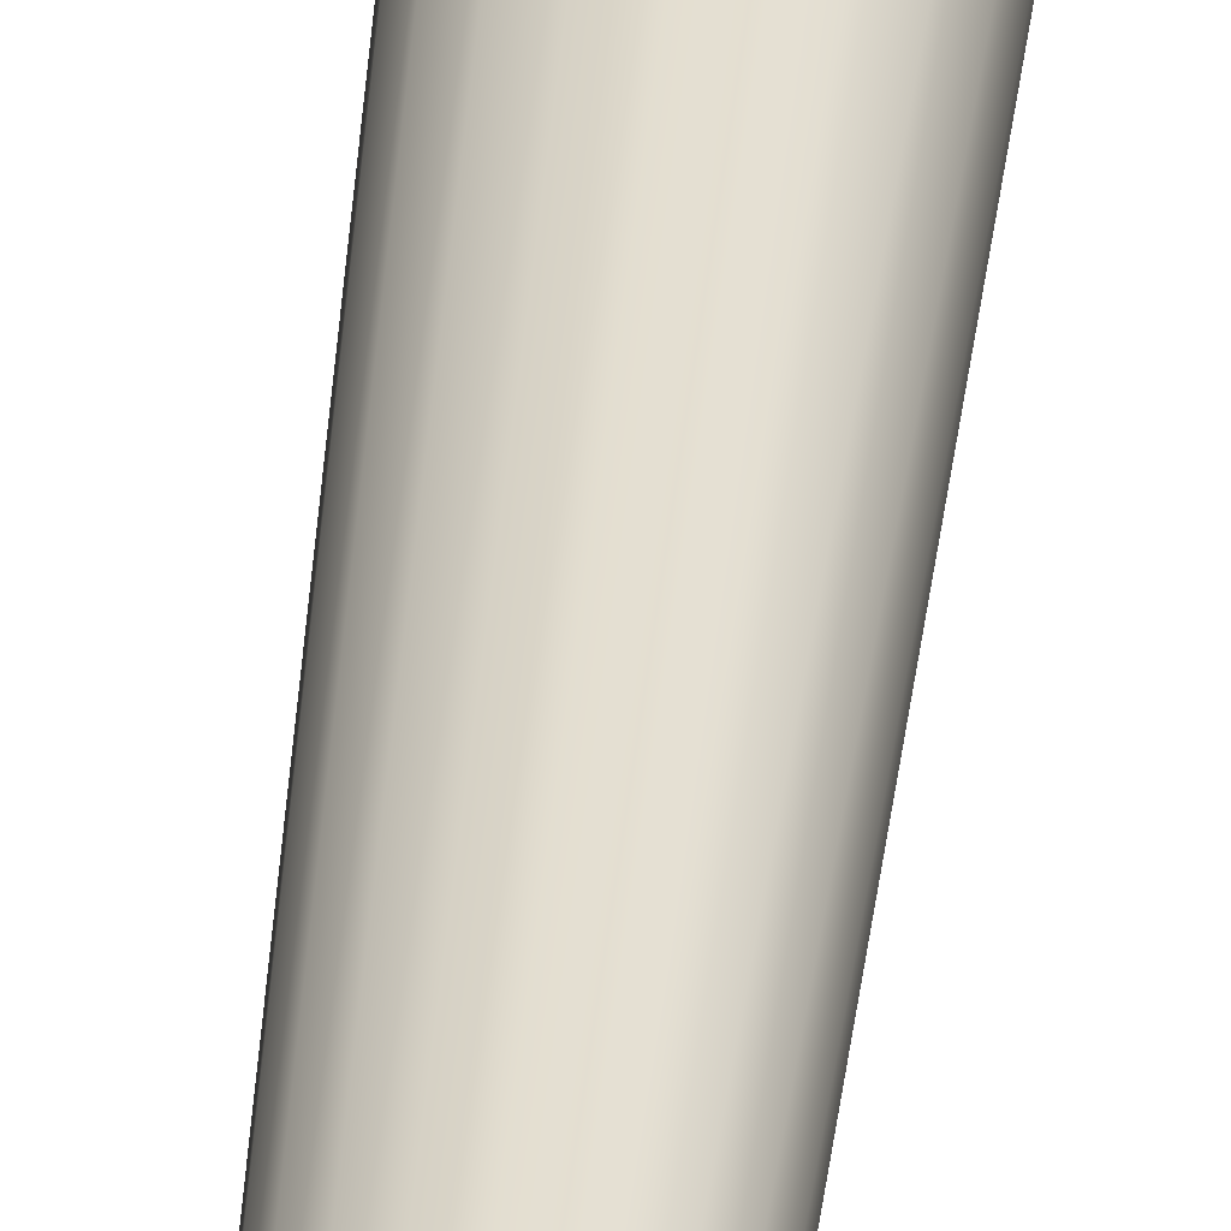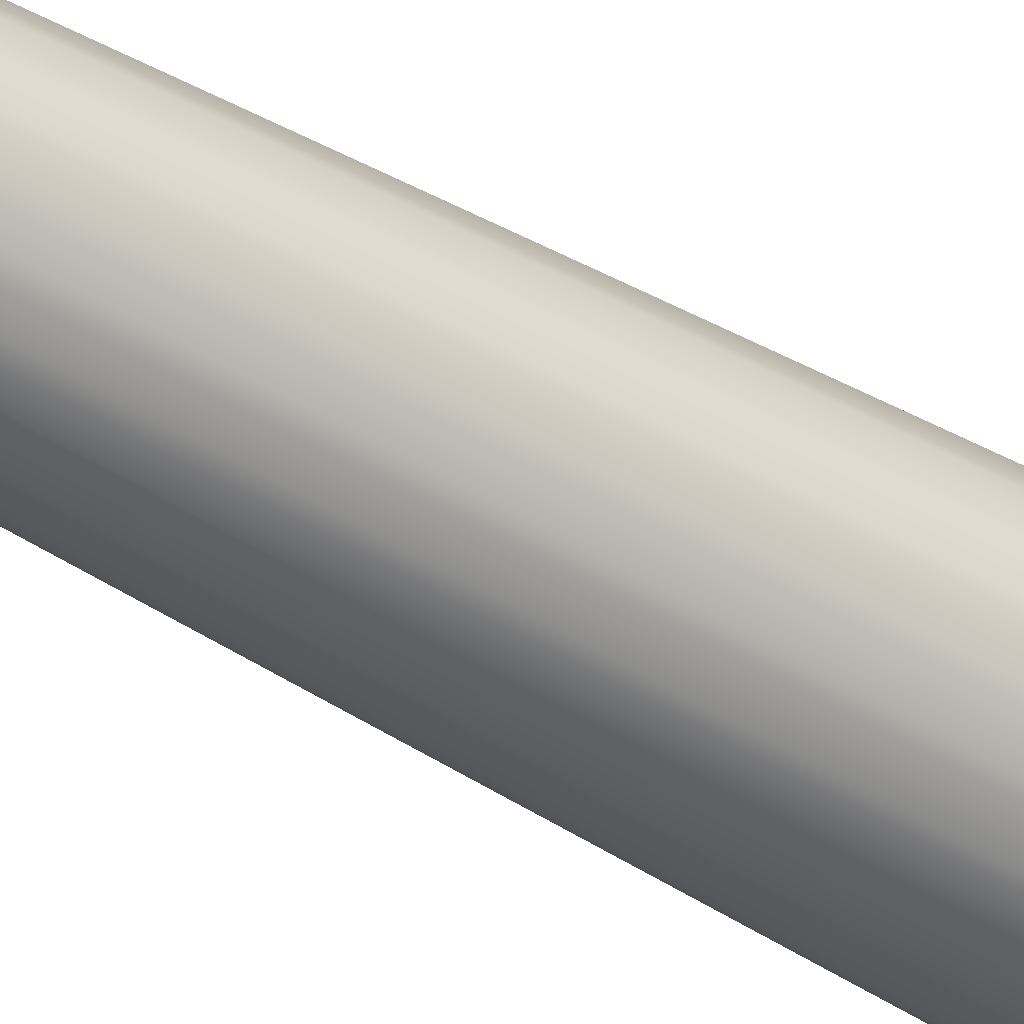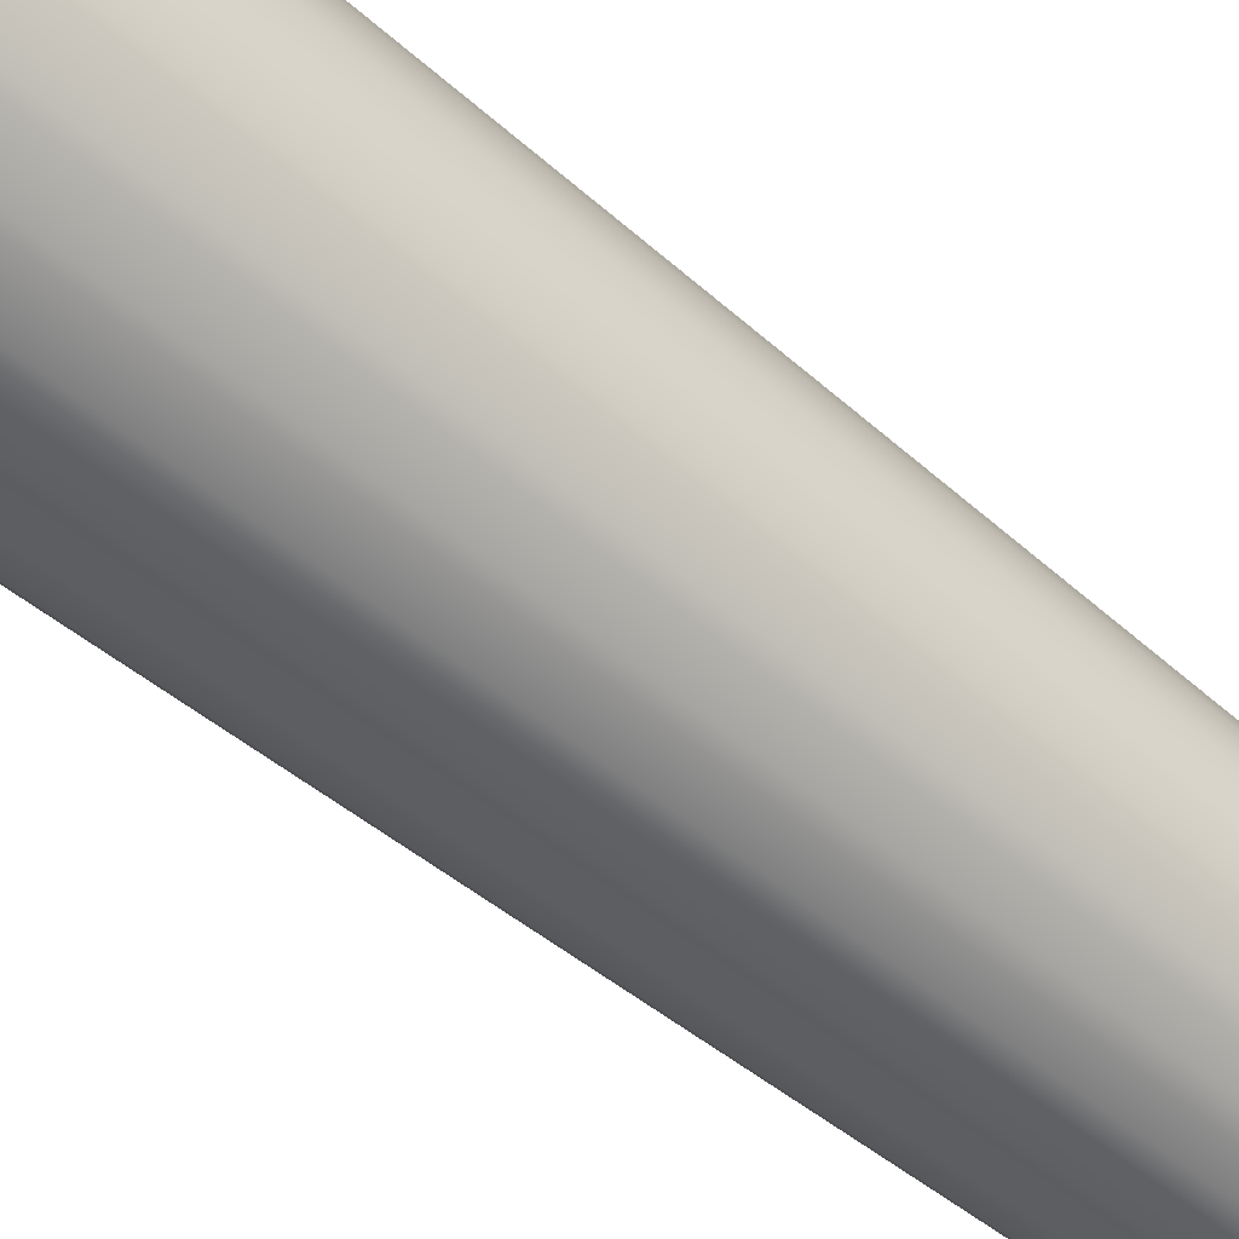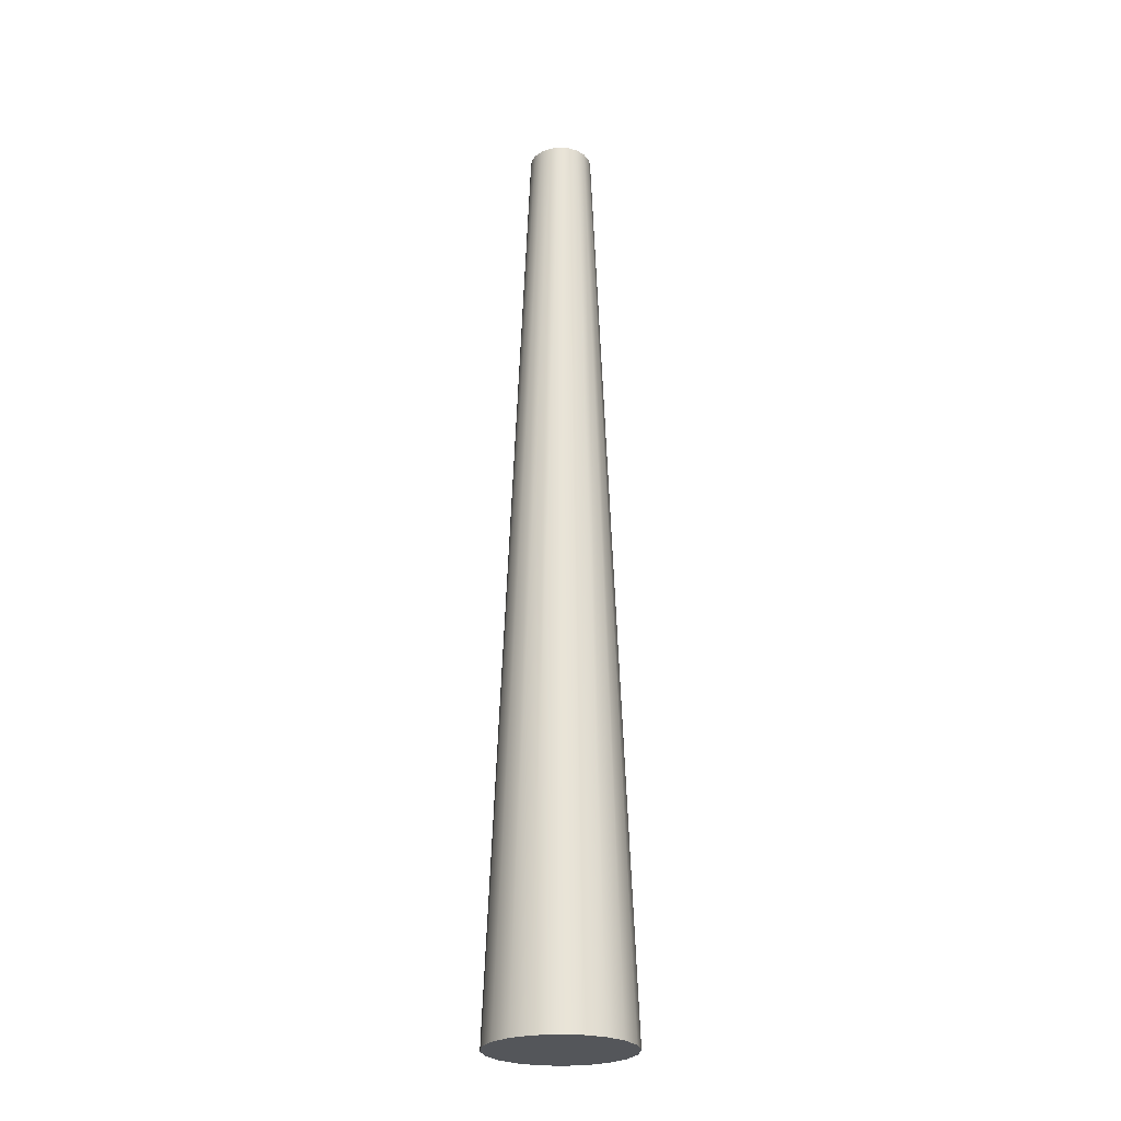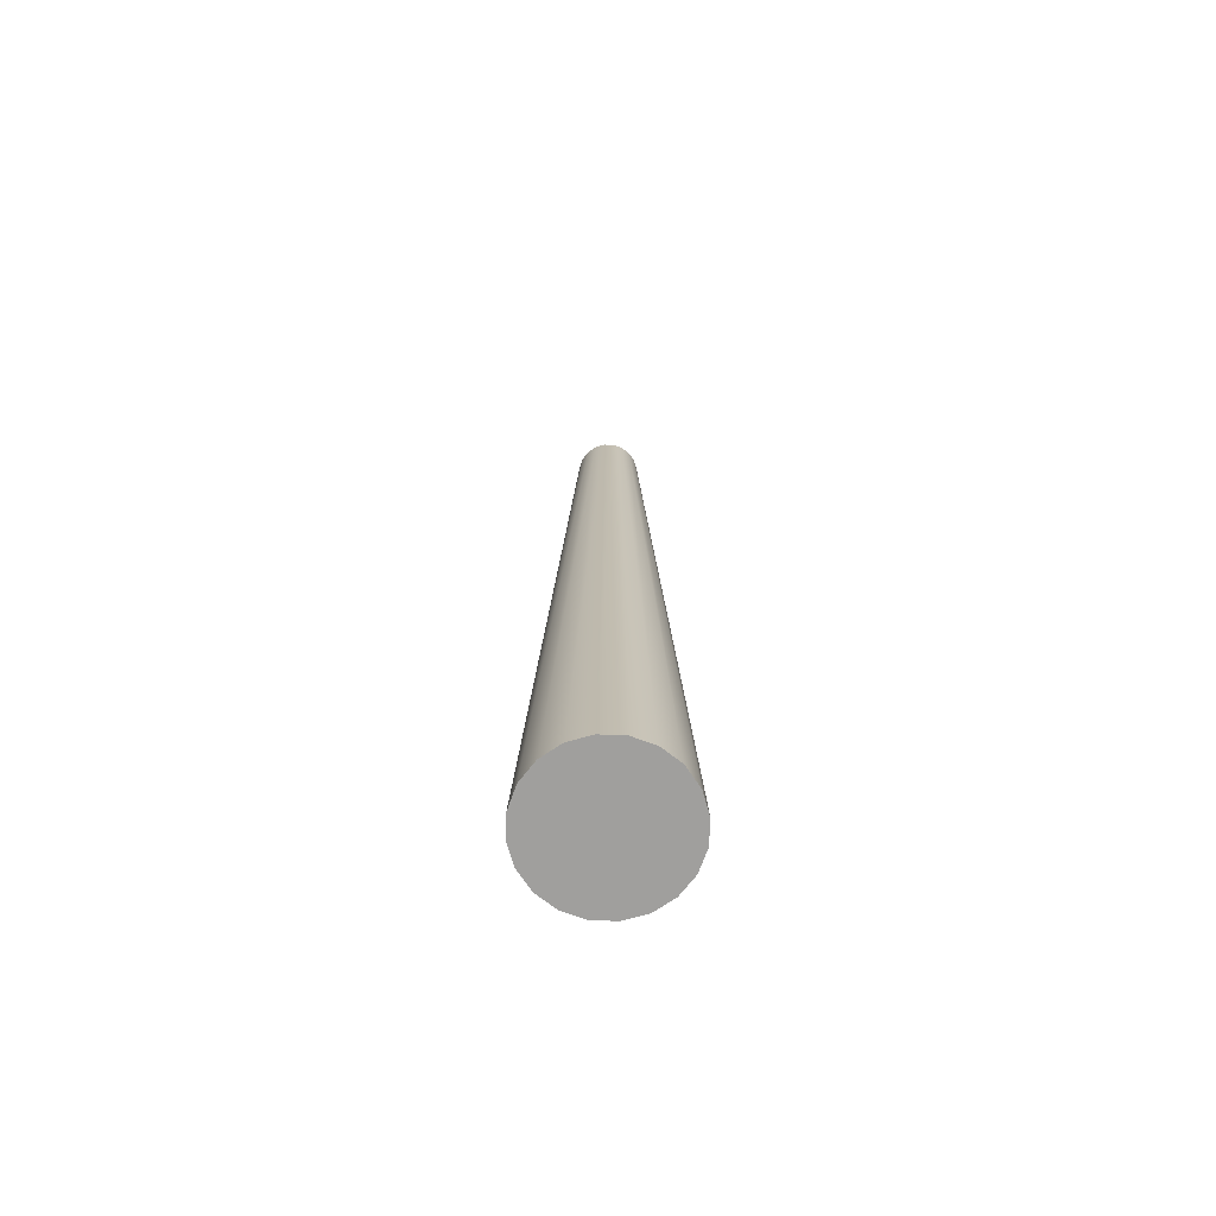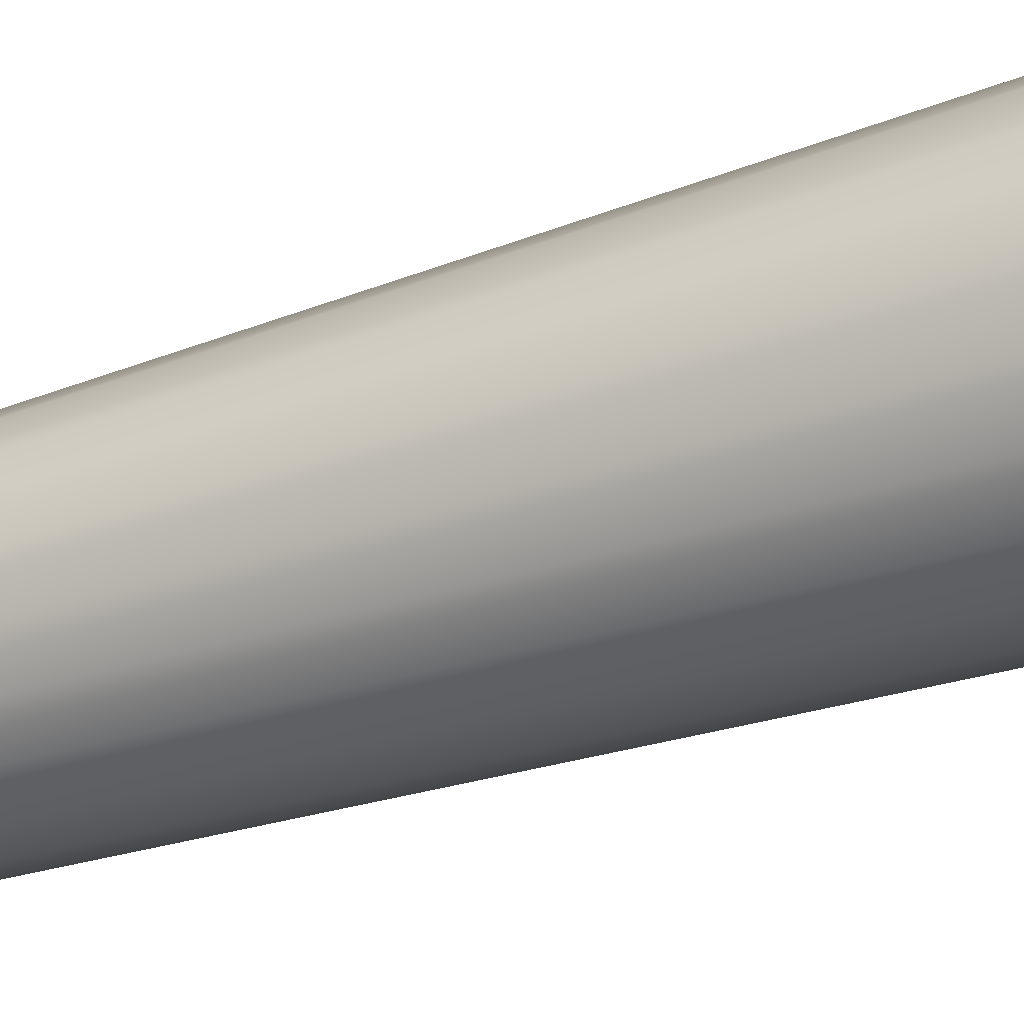
<metadata>
{"format":"obj","ext":"obj","renderer":"f3d","projection":"perspective","resolution":1024,"background":"white","views":[{"elev":33.4,"azim":-175.5,"up":"+Z"},{"elev":-41.2,"azim":-127.0,"up":"+Z"},{"elev":-61.2,"azim":50.4,"up":"+Z"},{"elev":-25.3,"azim":128.9,"up":"+Y"},{"elev":-71.3,"azim":-173.0,"up":"+Y"},{"elev":-32.5,"azim":-63.7,"up":"+Z"}]}
</metadata>
<code>
g default
v 0.07106 0 -0.02309
v 0.06044 0 -0.04392
v 0.04392 0 -0.06044
v 0.02309 0 -0.07106
v -0 0 -0.07471
v -0.02309 0 -0.07106
v -0.04392 0 -0.06044
v -0.06044 0 -0.04392
v -0.07106 0 -0.02309
v -0.07471 0 0
v -0.07106 0 0.02309
v -0.06044 0 0.04392
v -0.04392 0 0.06044
v -0.02309 0 0.07106
v -0 0 0.07471
v 0.02309 0 0.07106
v 0.04392 0 0.06044
v 0.06044 0 0.04392
v 0.07106 0 0.02309
v 0.07471 0 0
v 0.03225 1 -0.01048
v 0.02743 1 -0.01993
v 0.01993 1 -0.02743
v 0.01048 1 -0.03225
v -0 1 -0.03391
v -0.01048 1 -0.03225
v -0.01993 1 -0.02743
v -0.02743 1 -0.01993
v -0.03225 1 -0.01048
v -0.03391 1 -0
v -0.03225 1 0.01048
v -0.02743 1 0.01993
v -0.01993 1 0.02743
v -0.01048 1 0.03225
v -0 1 0.03391
v 0.01048 1 0.03225
v 0.01993 1 0.02743
v 0.02743 1 0.01993
v 0.03225 1 0.01048
v 0.03391 1 -0
v -0 0 0
v 0 1 0
g pCylinder1
f 1 2 22 21
f 2 3 23 22
f 3 4 24 23
f 4 5 25 24
f 5 6 26 25
f 6 7 27 26
f 7 8 28 27
f 8 9 29 28
f 9 10 30 29
f 10 11 31 30
f 11 12 32 31
f 12 13 33 32
f 13 14 34 33
f 14 15 35 34
f 15 16 36 35
f 16 17 37 36
f 17 18 38 37
f 18 19 39 38
f 19 20 40 39
f 20 1 21 40
f 2 1 41
f 3 2 41
f 4 3 41
f 5 4 41
f 6 5 41
f 7 6 41
f 8 7 41
f 9 8 41
f 10 9 41
f 11 10 41
f 12 11 41
f 13 12 41
f 14 13 41
f 15 14 41
f 16 15 41
f 17 16 41
f 18 17 41
f 19 18 41
f 20 19 41
f 1 20 41
f 21 22 42
f 22 23 42
f 23 24 42
f 24 25 42
f 25 26 42
f 26 27 42
f 27 28 42
f 28 29 42
f 29 30 42
f 30 31 42
f 31 32 42
f 32 33 42
f 33 34 42
f 34 35 42
f 35 36 42
f 36 37 42
f 37 38 42
f 38 39 42
f 39 40 42
f 40 21 42

</code>
